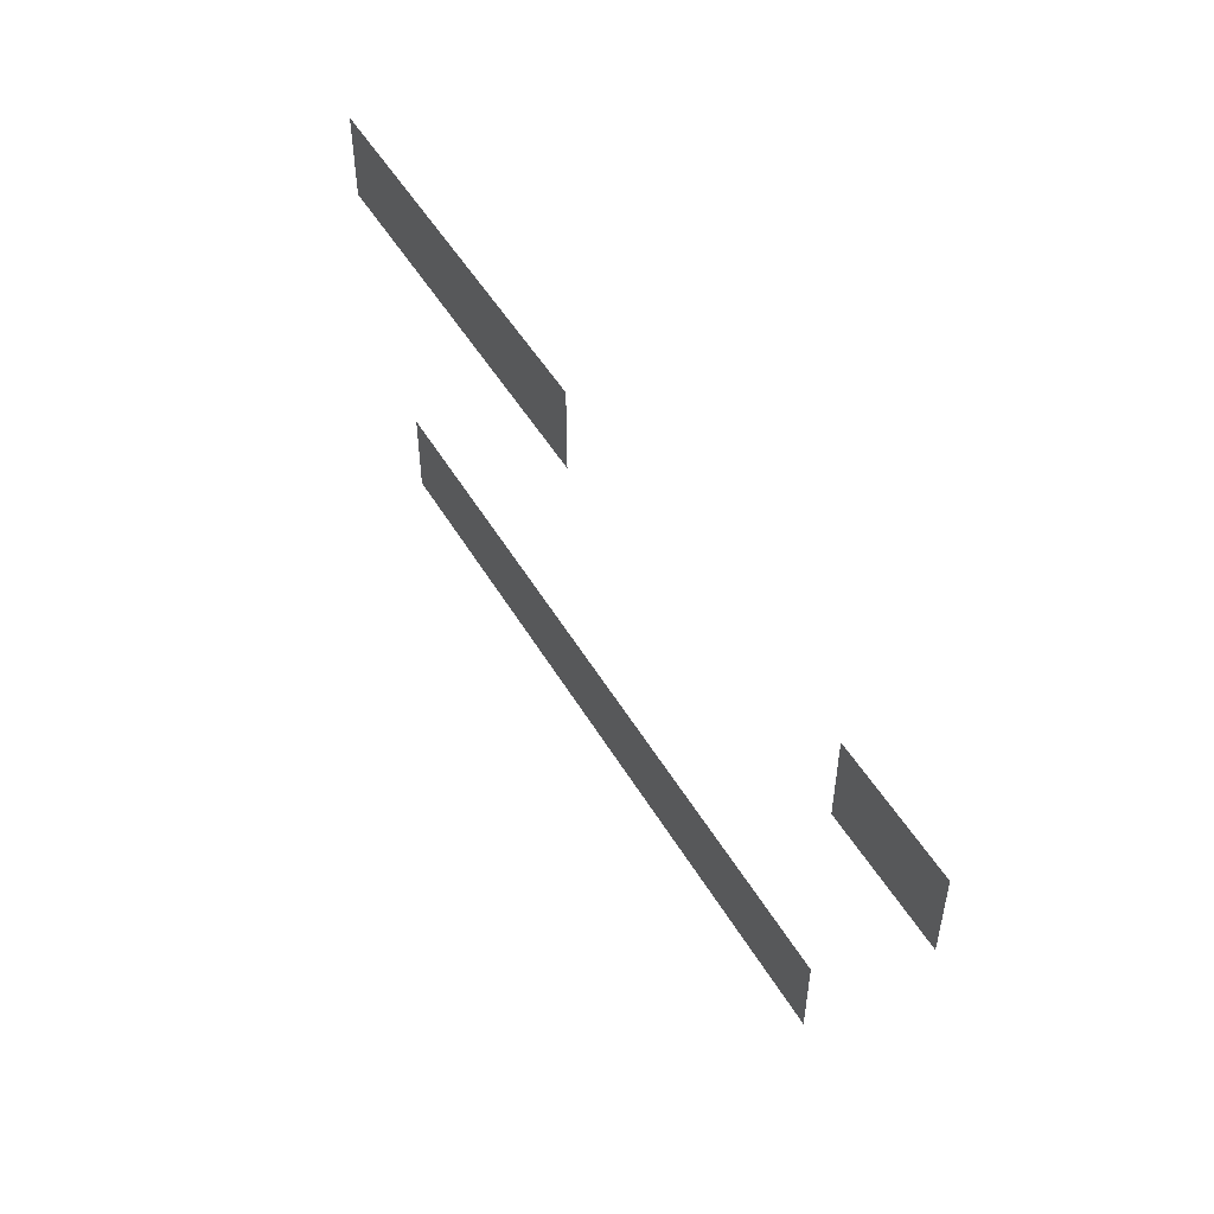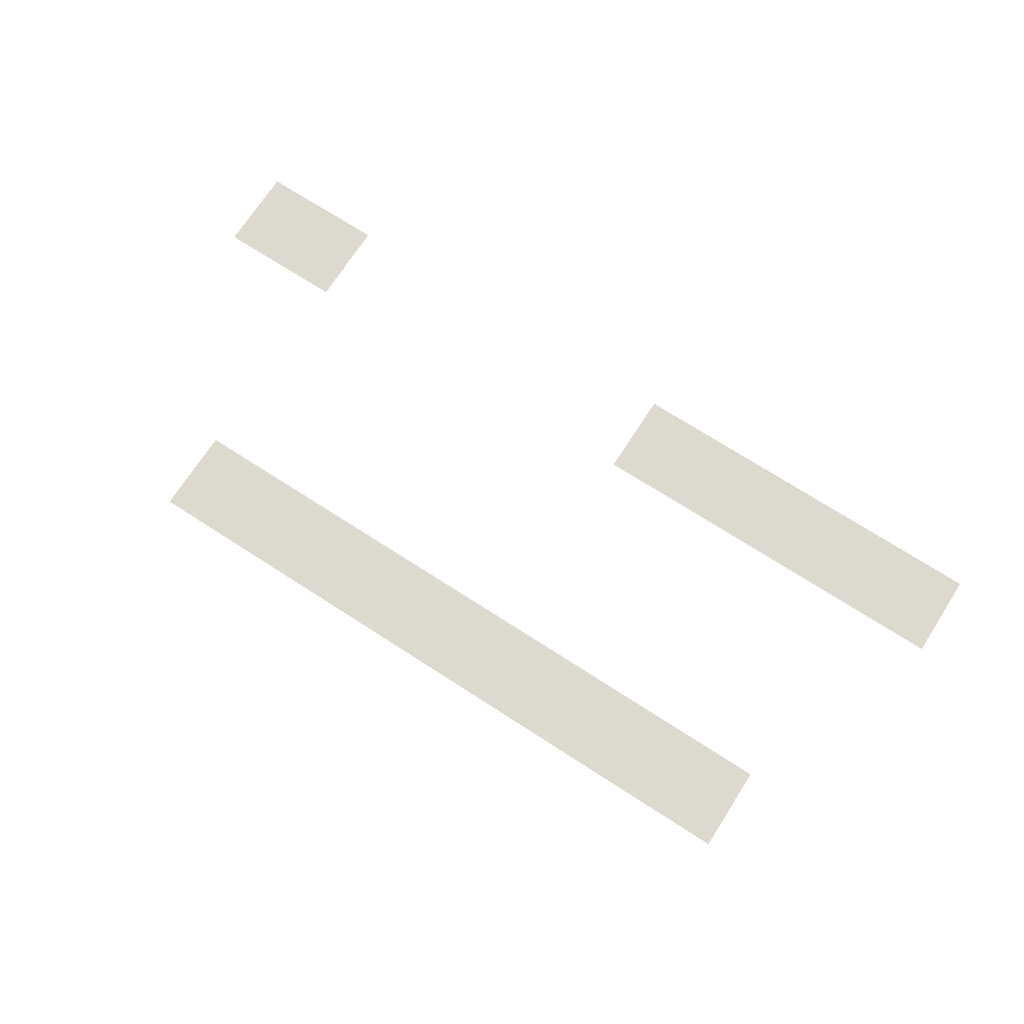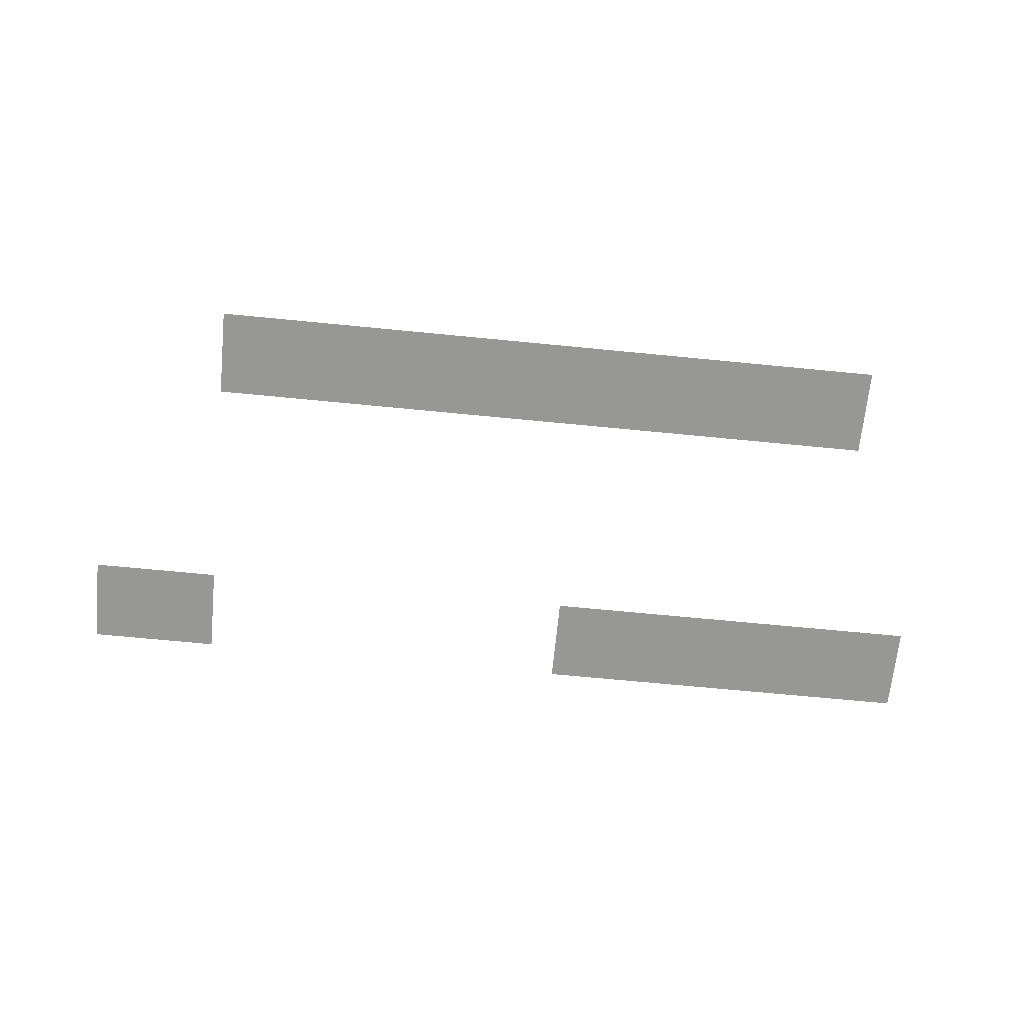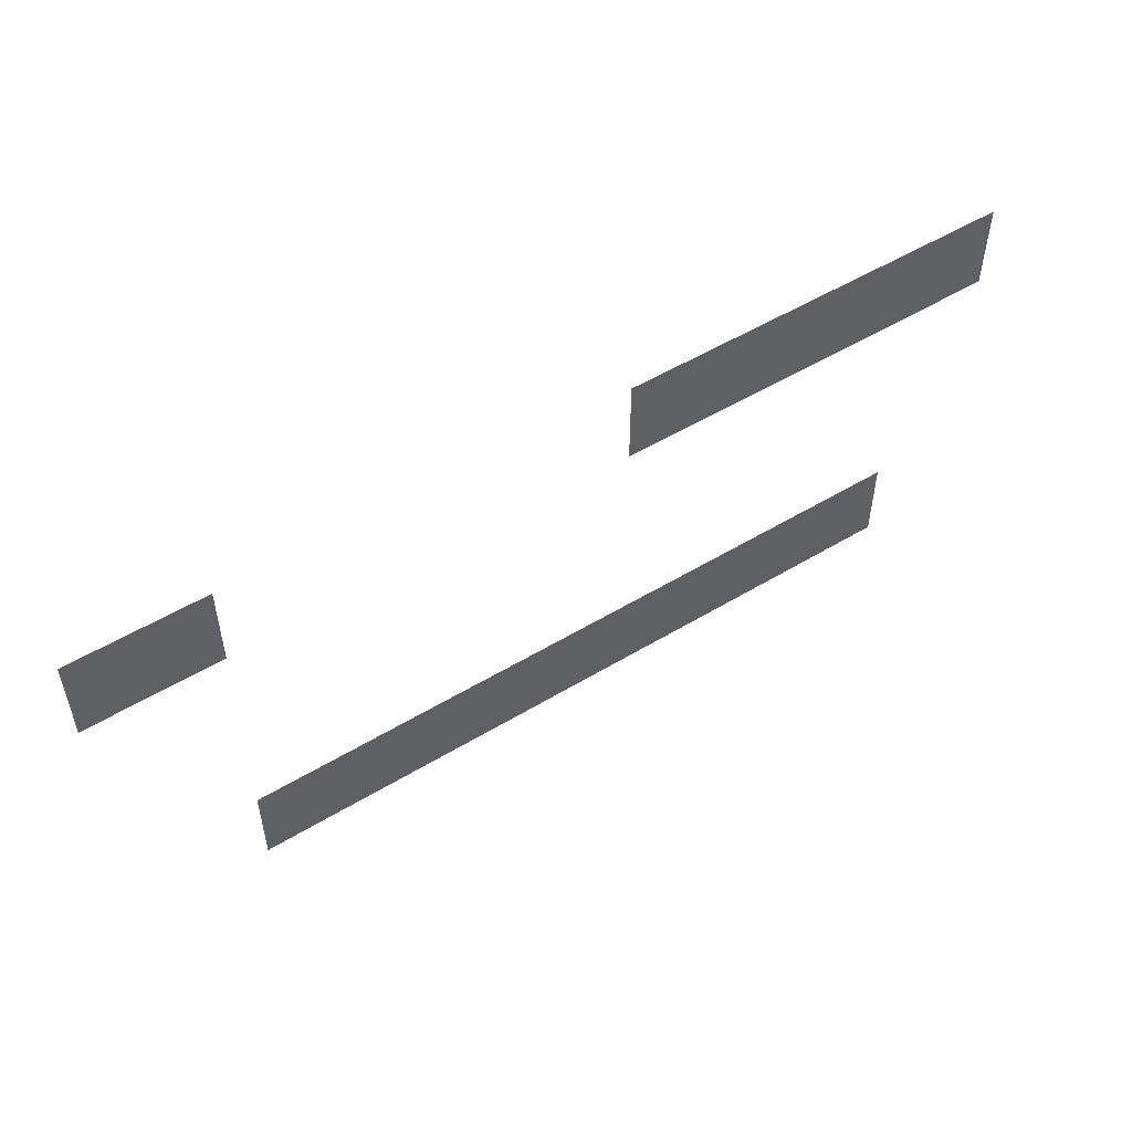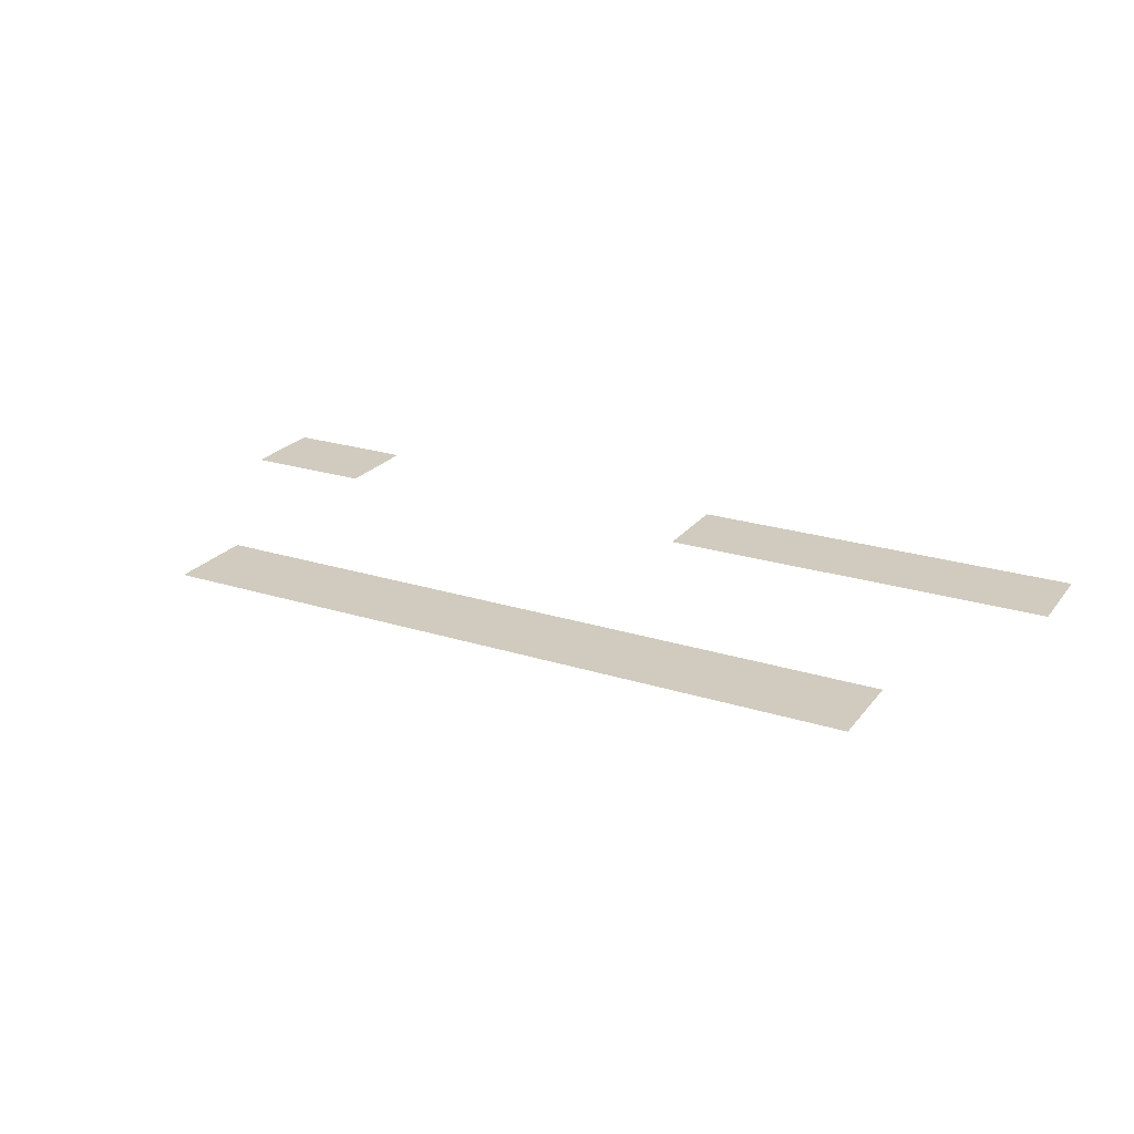
<metadata>
{"format":"obj","ext":"obj","renderer":"f3d","projection":"perspective","resolution":1024,"background":"white","views":[{"elev":50.4,"azim":-119.7,"up":"+Y"},{"elev":71.7,"azim":32.8,"up":"+Z"},{"elev":-68.1,"azim":-5.6,"up":"+Z"},{"elev":52.3,"azim":-33.1,"up":"+Y"},{"elev":23.4,"azim":28.0,"up":"+Z"}]}
</metadata>
<code>
v -0.8 -1.6 0
v -1.6 -1.6 0
v -1.6 -0.8 0
v -0.8 -0.8 0
v -1.6 -1.6 0
v -2.4 -1.6 0
v -2.4 -0.8 0
v -1.6 -0.8 0
v -2.4 -1.6 0
v -3.2 -1.6 0
v -3.2 -0.8 0
v -2.4 -0.8 0
v -3.2 -1.6 0
v -4 -1.6 0
v -4 -0.8 0
v -3.2 -0.8 0
v -4 -1.6 0
v -4.8 -1.6 0
v -4.8 -0.8 0
v -4 -0.8 0
v -4.8 -1.6 0
v -5.6 -1.6 0
v -5.6 -0.8 0
v -4.8 -0.8 0
v -5.6 -1.6 0
v -6.4 -1.6 0
v -6.4 -0.8 0
v -5.6 -0.8 0
v -6.4 -1.6 0
v -7.2 -1.6 0
v -7.2 -0.8 0
v -6.4 -0.8 0
v -7.2 -1.6 0
v -8 -1.6 0
v -8 -0.8 0
v -7.2 -0.8 0
v -15.2 -1.6 0
v -16 -1.6 0
v -16 -0.8 0
v -15.2 -0.8 0
v -16 -1.6 0
v -16.8 -1.6 0
v -16.8 -0.8 0
v -16 -0.8 0
v -16.8 -1.6 0
v -17.6 -1.6 0
v -17.6 -0.8 0
v -16.8 -0.8 0
v -0.8 -2.4 0
v -1.6 -2.4 0
v -1.6 -1.6 0
v -0.8 -1.6 0
v -1.6 -2.4 0
v -2.4 -2.4 0
v -2.4 -1.6 0
v -1.6 -1.6 0
v -2.4 -2.4 0
v -3.2 -2.4 0
v -3.2 -1.6 0
v -2.4 -1.6 0
v -3.2 -2.4 0
v -4 -2.4 0
v -4 -1.6 0
v -3.2 -1.6 0
v -4 -2.4 0
v -4.8 -2.4 0
v -4.8 -1.6 0
v -4 -1.6 0
v -4.8 -2.4 0
v -5.6 -2.4 0
v -5.6 -1.6 0
v -4.8 -1.6 0
v -5.6 -2.4 0
v -6.4 -2.4 0
v -6.4 -1.6 0
v -5.6 -1.6 0
v -6.4 -2.4 0
v -7.2 -2.4 0
v -7.2 -1.6 0
v -6.4 -1.6 0
v -7.2 -2.4 0
v -8 -2.4 0
v -8 -1.6 0
v -7.2 -1.6 0
v -15.2 -2.4 0
v -16 -2.4 0
v -16 -1.6 0
v -15.2 -1.6 0
v -16 -2.4 0
v -16.8 -2.4 0
v -16.8 -1.6 0
v -16 -1.6 0
v -16.8 -2.4 0
v -17.6 -2.4 0
v -17.6 -1.6 0
v -16.8 -1.6 0
v -2.4 -7.2 0
v -3.2 -7.2 0
v -3.2 -6.4 0
v -2.4 -6.4 0
v -3.2 -7.2 0
v -4 -7.2 0
v -4 -6.4 0
v -3.2 -6.4 0
v -4 -7.2 0
v -4.8 -7.2 0
v -4.8 -6.4 0
v -4 -6.4 0
v -4.8 -7.2 0
v -5.6 -7.2 0
v -5.6 -6.4 0
v -4.8 -6.4 0
v -5.6 -7.2 0
v -6.4 -7.2 0
v -6.4 -6.4 0
v -5.6 -6.4 0
v -6.4 -7.2 0
v -7.2 -7.2 0
v -7.2 -6.4 0
v -6.4 -6.4 0
v -7.2 -7.2 0
v -8 -7.2 0
v -8 -6.4 0
v -7.2 -6.4 0
v -8 -7.2 0
v -8.8 -7.2 0
v -8.8 -6.4 0
v -8 -6.4 0
v -8.8 -7.2 0
v -9.6 -7.2 0
v -9.6 -6.4 0
v -8.8 -6.4 0
v -9.6 -7.2 0
v -10.4 -7.2 0
v -10.4 -6.4 0
v -9.6 -6.4 0
v -10.4 -7.2 0
v -11.2 -7.2 0
v -11.2 -6.4 0
v -10.4 -6.4 0
v -11.2 -7.2 0
v -12 -7.2 0
v -12 -6.4 0
v -11.2 -6.4 0
v -12 -7.2 0
v -12.8 -7.2 0
v -12.8 -6.4 0
v -12 -6.4 0
v -12.8 -7.2 0
v -13.6 -7.2 0
v -13.6 -6.4 0
v -12.8 -6.4 0
v -13.6 -7.2 0
v -14.4 -7.2 0
v -14.4 -6.4 0
v -13.6 -6.4 0
v -14.4 -7.2 0
v -15.2 -7.2 0
v -15.2 -6.4 0
v -14.4 -6.4 0
v -2.4 -8 0
v -3.2 -8 0
v -3.2 -7.2 0
v -2.4 -7.2 0
v -3.2 -8 0
v -4 -8 0
v -4 -7.2 0
v -3.2 -7.2 0
v -4 -8 0
v -4.8 -8 0
v -4.8 -7.2 0
v -4 -7.2 0
v -4.8 -8 0
v -5.6 -8 0
v -5.6 -7.2 0
v -4.8 -7.2 0
v -5.6 -8 0
v -6.4 -8 0
v -6.4 -7.2 0
v -5.6 -7.2 0
v -6.4 -8 0
v -7.2 -8 0
v -7.2 -7.2 0
v -6.4 -7.2 0
v -7.2 -8 0
v -8 -8 0
v -8 -7.2 0
v -7.2 -7.2 0
v -8 -8 0
v -8.8 -8 0
v -8.8 -7.2 0
v -8 -7.2 0
v -8.8 -8 0
v -9.6 -8 0
v -9.6 -7.2 0
v -8.8 -7.2 0
v -9.6 -8 0
v -10.4 -8 0
v -10.4 -7.2 0
v -9.6 -7.2 0
v -10.4 -8 0
v -11.2 -8 0
v -11.2 -7.2 0
v -10.4 -7.2 0
v -11.2 -8 0
v -12 -8 0
v -12 -7.2 0
v -11.2 -7.2 0
v -12 -8 0
v -12.8 -8 0
v -12.8 -7.2 0
v -12 -7.2 0
v -12.8 -8 0
v -13.6 -8 0
v -13.6 -7.2 0
v -12.8 -7.2 0
v -13.6 -8 0
v -14.4 -8 0
v -14.4 -7.2 0
v -13.6 -7.2 0
v -14.4 -8 0
v -15.2 -8 0
v -15.2 -7.2 0
v -14.4 -7.2 0
g CharBedroom_mesh_0002
f 1 2 3 4
f 5 6 7 8
f 9 10 11 12
f 13 14 15 16
f 17 18 19 20
f 21 22 23 24
f 25 26 27 28
f 29 30 31 32
f 33 34 35 36
f 37 38 39 40
f 41 42 43 44
f 45 46 47 48
f 49 50 51 52
f 53 54 55 56
f 57 58 59 60
f 61 62 63 64
f 65 66 67 68
f 69 70 71 72
f 73 74 75 76
f 77 78 79 80
f 81 82 83 84
f 85 86 87 88
f 89 90 91 92
f 93 94 95 96
f 97 98 99 100
f 101 102 103 104
f 105 106 107 108
f 109 110 111 112
f 113 114 115 116
f 117 118 119 120
f 121 122 123 124
f 125 126 127 128
f 129 130 131 132
f 133 134 135 136
f 137 138 139 140
f 141 142 143 144
f 145 146 147 148
f 149 150 151 152
f 153 154 155 156
f 157 158 159 160
f 161 162 163 164
f 165 166 167 168
f 169 170 171 172
f 173 174 175 176
f 177 178 179 180
f 181 182 183 184
f 185 186 187 188
f 189 190 191 192
f 193 194 195 196
f 197 198 199 200
f 201 202 203 204
f 205 206 207 208
f 209 210 211 212
f 213 214 215 216
f 217 218 219 220
f 221 222 223 224

</code>
